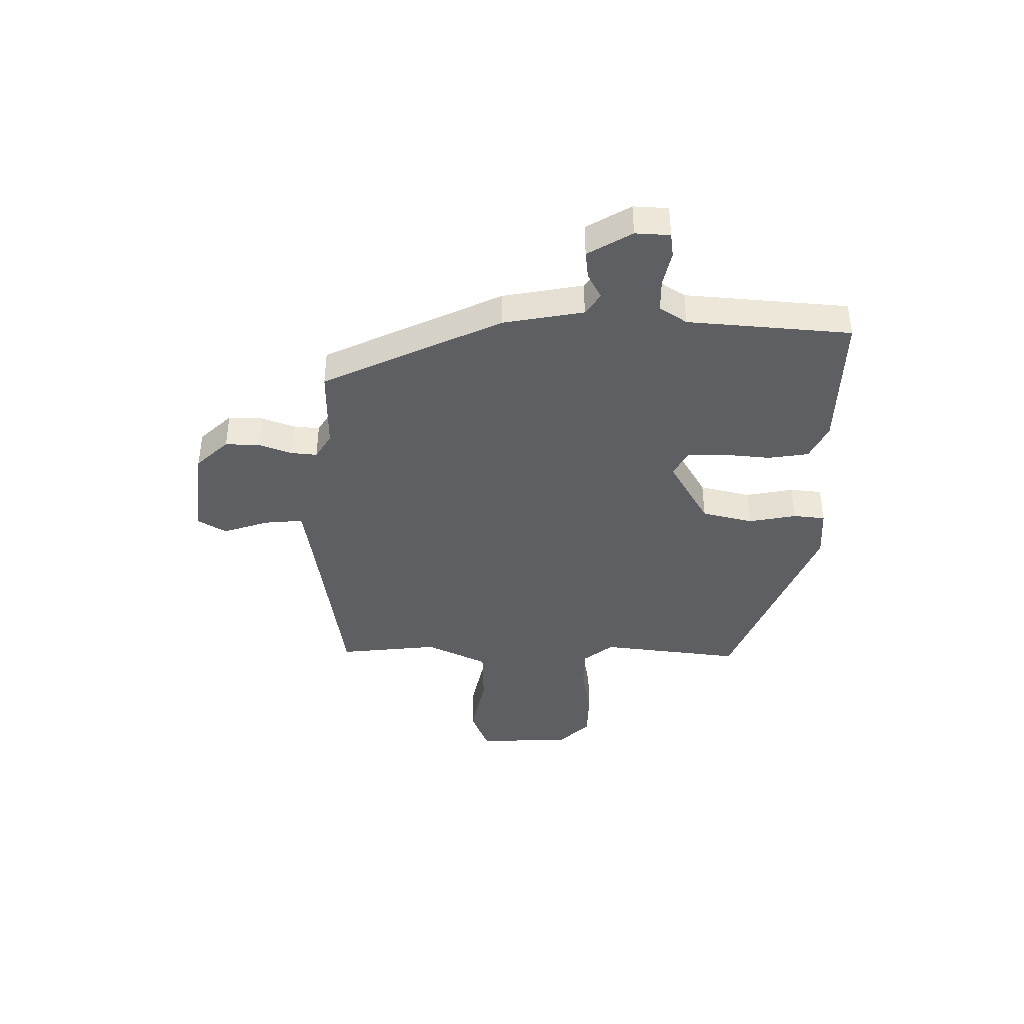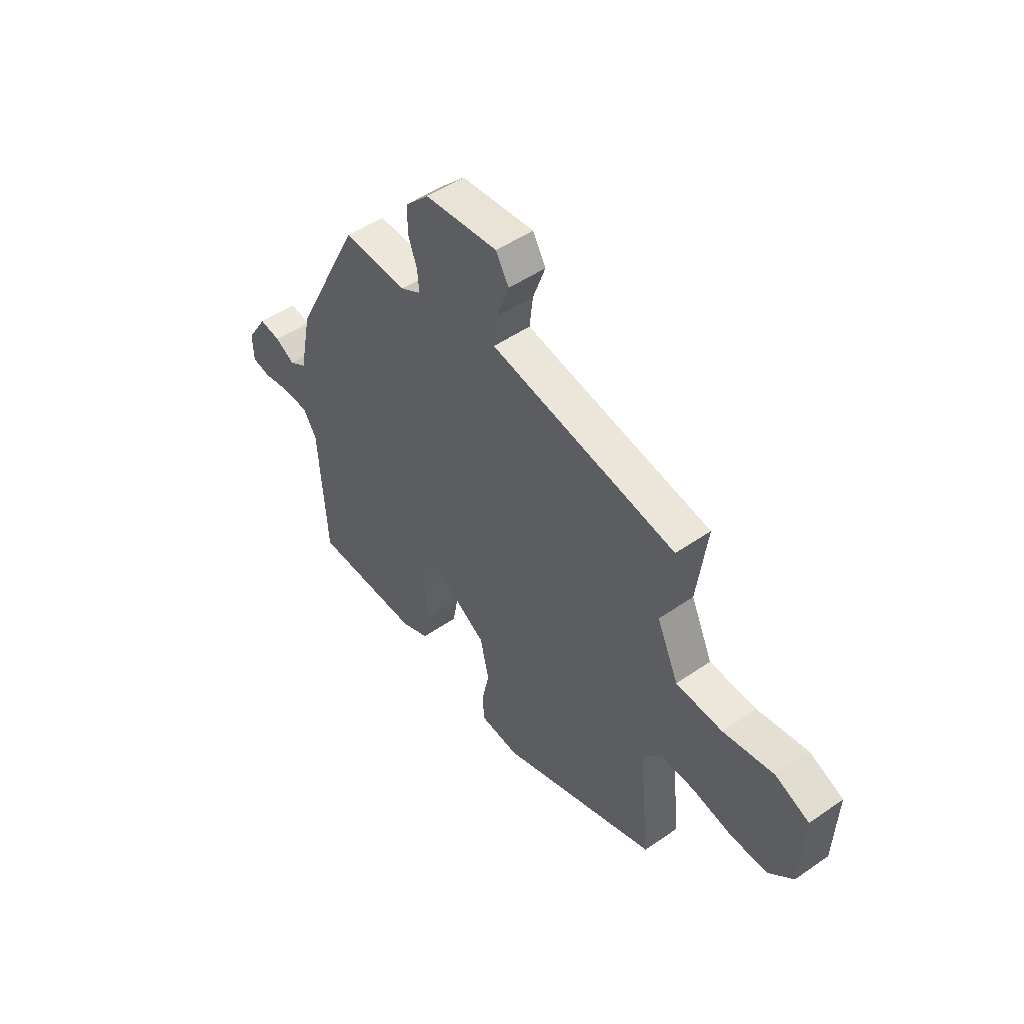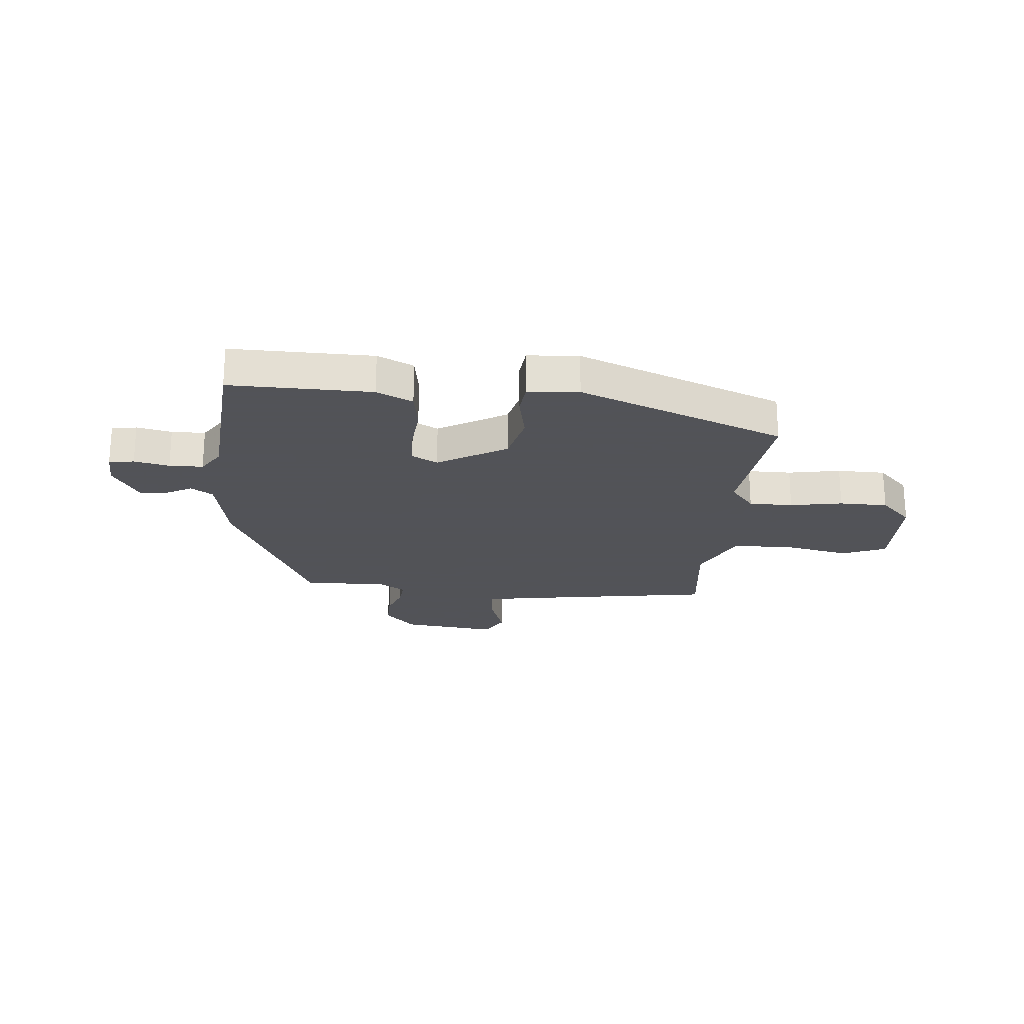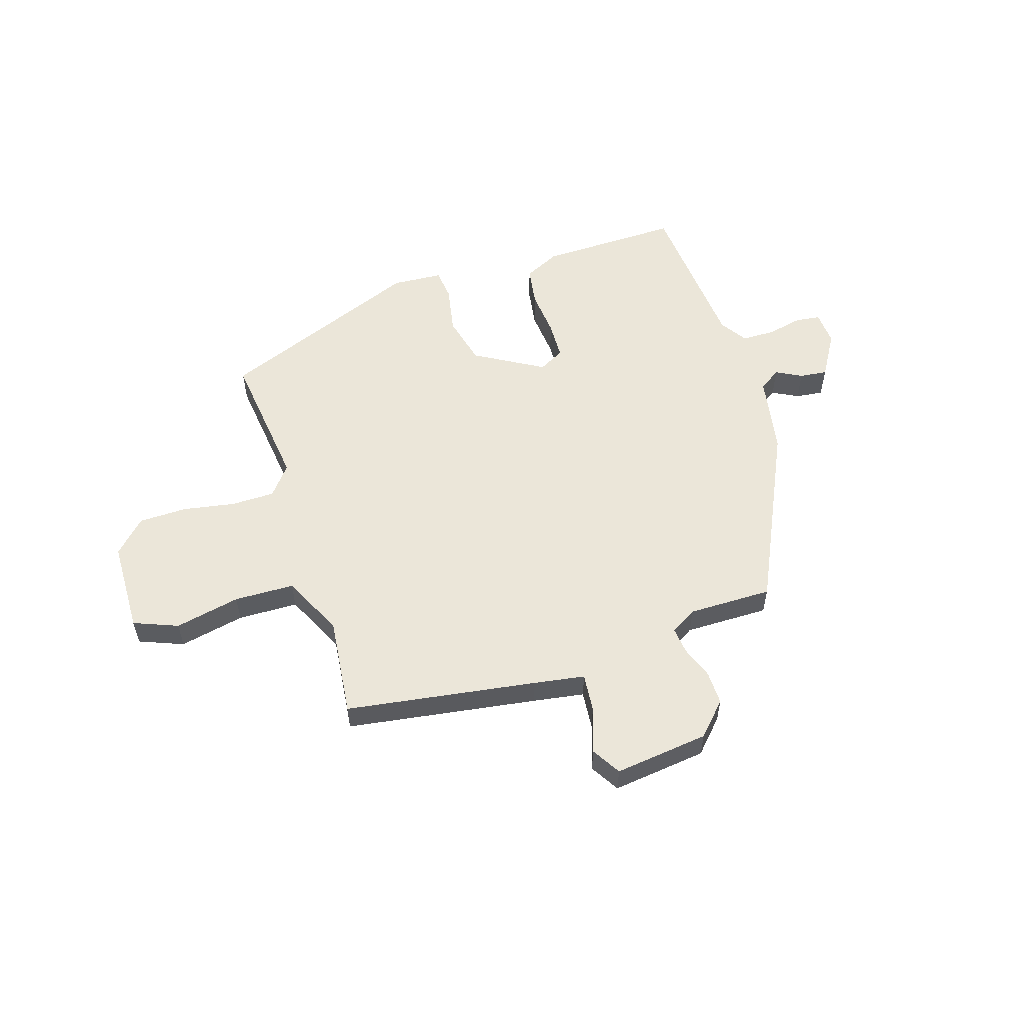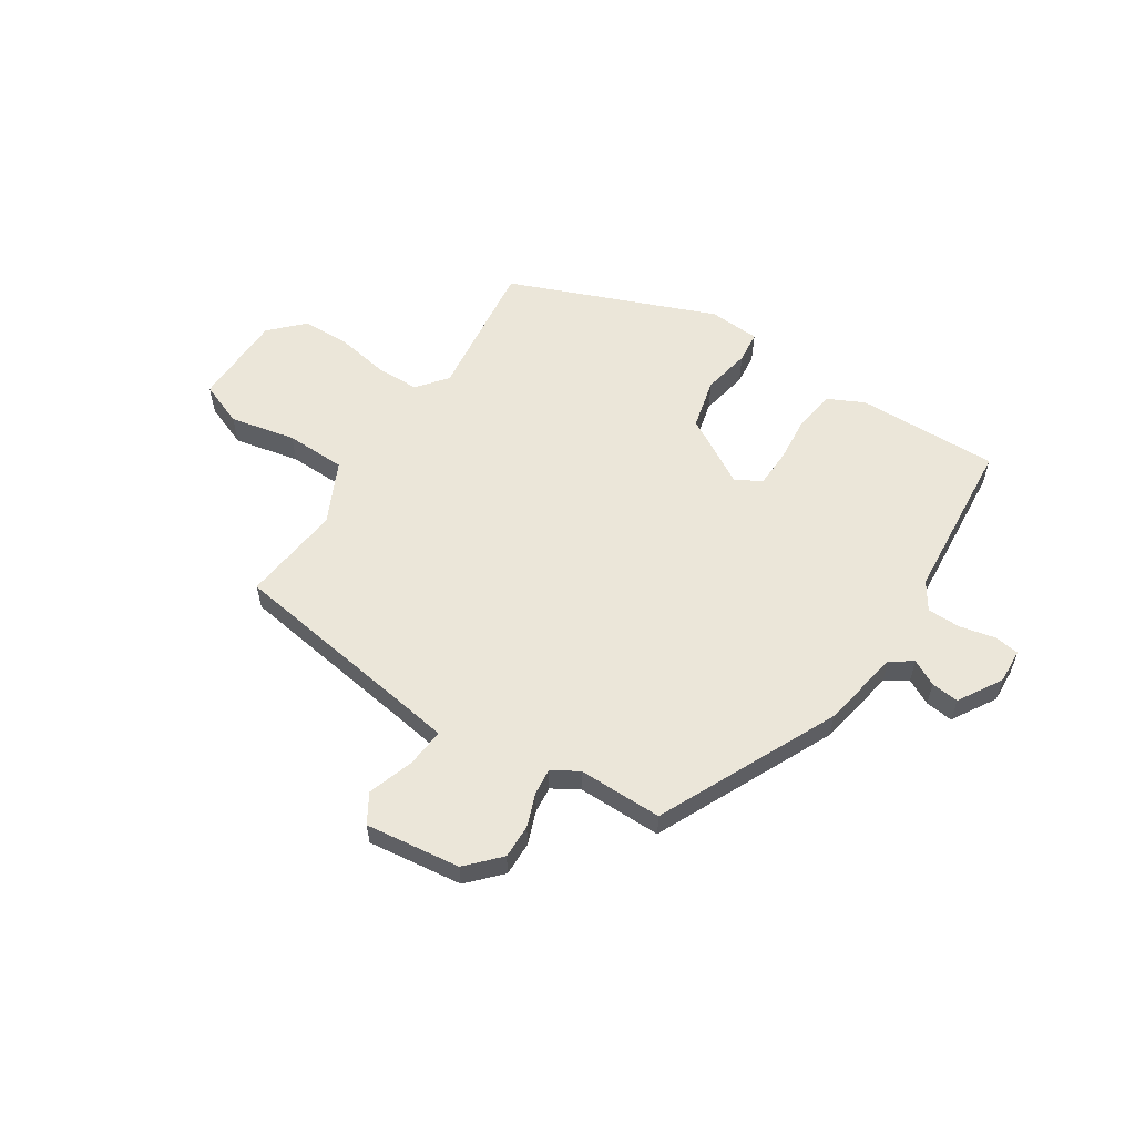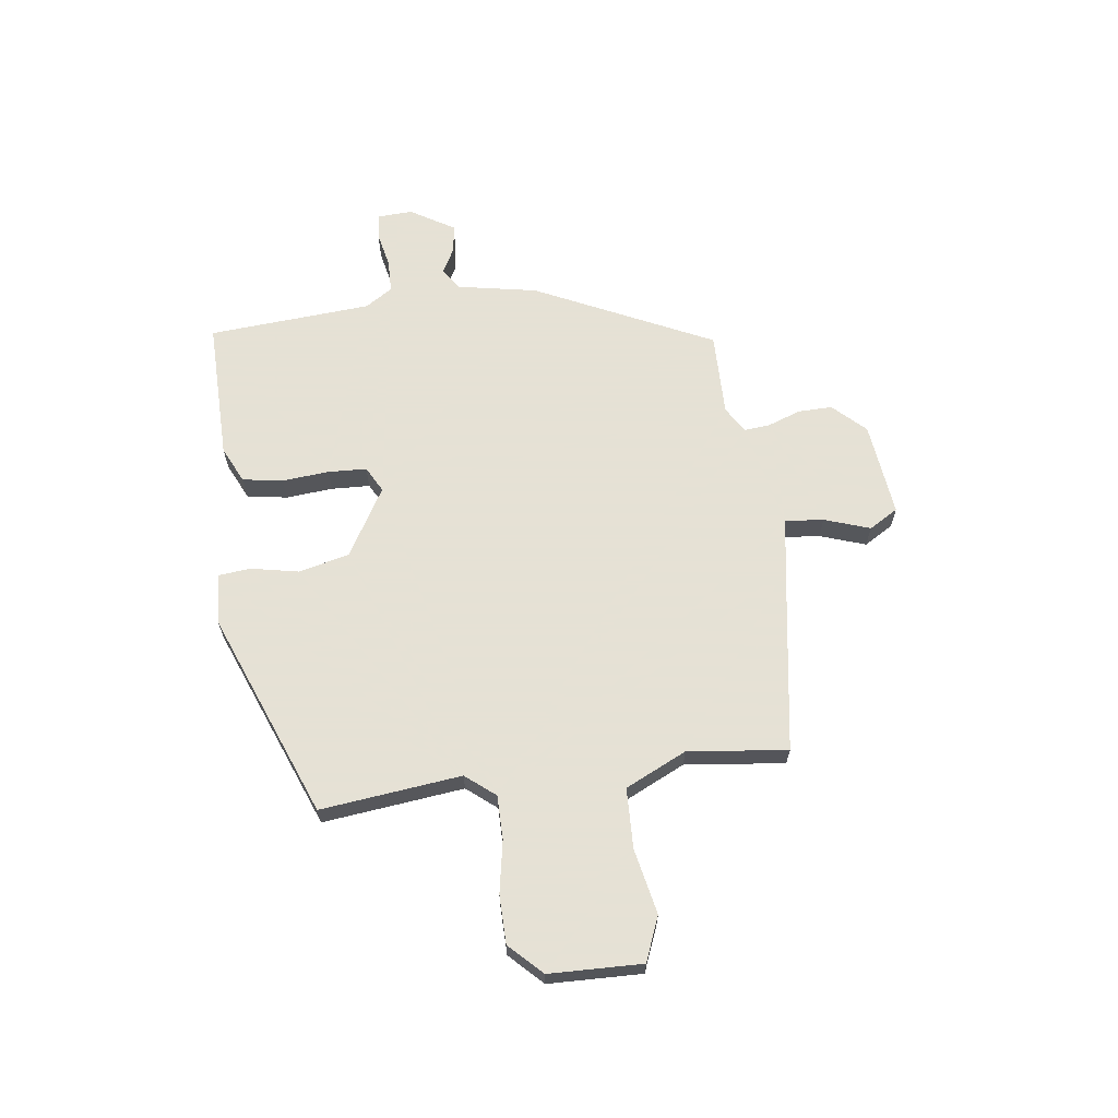
<metadata>
{"format":"obj","ext":"obj","renderer":"f3d","projection":"perspective","resolution":1024,"background":"white","views":[{"elev":-40.3,"azim":88.2,"up":"+Y"},{"elev":49.8,"azim":-127.4,"up":"+Z"},{"elev":-22.5,"azim":174.0,"up":"+Y"},{"elev":55.6,"azim":-18.7,"up":"+Y"},{"elev":57.6,"azim":31.7,"up":"+Y"},{"elev":64.9,"azim":-98.3,"up":"+Y"}]}
</metadata>
<code>
v -0.488 0.07 -0.367
v -0.462 0.07 -0.106
v -0.507 0.07 -0.052
v -0.588 0.07 -0.053
v -0.684 0.07 -0.072
v -0.773 0.07 -0.072
v -0.832 0.07 -0.014
v -0.839 0.07 0.158
v -0.758 0.07 0.192
v -0.637 0.07 0.169
v -0.526 0.07 0.174
v -0.474 0.07 0.288
v -0.498 0.07 0.472
v -0.147 0.07 0.532
v -0.053 0.07 0.549
v -0.061 0.07 0.62
v -0.091 0.07 0.704
v -0.06 0.07 0.758
v 0.115 0.07 0.74
v 0.172 0.07 0.682
v 0.172 0.07 0.619
v 0.151 0.07 0.558
v 0.147 0.07 0.509
v 0.196 0.07 0.481
v 0.351 0.07 0.485
v 0.513 0.07 0.159
v 0.543 0.07 0.012
v 0.584 0.07 -0.014
v 0.631 0.07 0.012
v 0.682 0.07 0.019
v 0.732 0.07 -0.061
v 0.73 0.07 -0.125
v 0.684 0.07 -0.132
v 0.619 0.07 -0.119
v 0.557 0.07 -0.121
v 0.525 0.07 -0.172
v 0.507 0.07 -0.474
v 0.246 0.07 -0.474
v 0.179 0.07 -0.443
v 0.166 0.07 -0.369
v 0.172 0.07 -0.282
v 0.168 0.07 -0.211
v 0.12 0.07 -0.186
v -0.005 0.07 -0.262
v -0.026 0.07 -0.356
v -0.007 0.07 -0.444
v -0.012 0.07 -0.503
v -0.106 0.07 -0.511
v -0.488 0 -0.367
v -0.462 0 -0.106
v -0.507 0 -0.052
v -0.588 0 -0.053
v -0.684 0 -0.072
v -0.773 0 -0.072
v -0.832 0 -0.014
v -0.839 0 0.158
v -0.758 0 0.192
v -0.637 0 0.169
v -0.526 0 0.174
v -0.474 0 0.288
v -0.498 0 0.472
v -0.147 0 0.532
v -0.053 0 0.549
v -0.061 0 0.62
v -0.091 0 0.704
v -0.06 0 0.758
v 0.115 0 0.74
v 0.172 0 0.682
v 0.172 0 0.619
v 0.151 0 0.558
v 0.147 0 0.509
v 0.196 0 0.481
v 0.351 0 0.485
v 0.513 0 0.159
v 0.543 0 0.012
v 0.584 0 -0.014
v 0.631 0 0.012
v 0.682 0 0.019
v 0.732 0 -0.061
v 0.73 0 -0.125
v 0.684 0 -0.132
v 0.619 0 -0.119
v 0.557 0 -0.121
v 0.525 0 -0.172
v 0.507 0 -0.474
v 0.246 0 -0.474
v 0.179 0 -0.443
v 0.166 0 -0.369
v 0.172 0 -0.282
v 0.168 0 -0.211
v 0.12 0 -0.186
v -0.005 0 -0.262
v -0.026 0 -0.356
v -0.007 0 -0.444
v -0.012 0 -0.503
v -0.106 0 -0.511
f 48 1 2
f 47 48 2
f 46 47 2
f 45 46 2
f 44 45 2 3
f 43 44 3
f 39 40 41
f 38 39 41
f 37 38 41
f 36 37 41
f 35 36 41 42
f 32 33 34
f 31 32 34
f 30 31 34
f 29 30 34
f 28 29 34
f 27 28 34 35
f 35 42 43
f 27 35 43
f 26 27 43
f 25 26 43
f 24 25 43
f 20 21 22
f 19 20 22
f 18 19 22
f 17 18 22
f 16 17 22
f 15 16 22 23
f 24 43 3
f 23 24 3
f 15 23 3
f 14 15 3
f 8 9 10
f 7 8 10
f 6 7 10
f 5 6 10
f 4 5 10
f 4 10 11
f 3 4 11 12
f 12 13 14
f 3 12 14
f 50 49 96
f 50 96 95
f 50 95 94
f 50 94 93
f 51 50 93 92
f 51 92 91
f 89 88 87
f 89 87 86
f 89 86 85
f 89 85 84
f 90 89 84 83
f 82 81 80
f 82 80 79
f 82 79 78
f 82 78 77
f 82 77 76
f 83 82 76 75
f 91 90 83
f 91 83 75
f 91 75 74
f 91 74 73
f 91 73 72
f 70 69 68
f 70 68 67
f 70 67 66
f 70 66 65
f 70 65 64
f 71 70 64 63
f 51 91 72
f 51 72 71
f 51 71 63
f 51 63 62
f 58 57 56
f 58 56 55
f 58 55 54
f 58 54 53
f 58 53 52
f 59 58 52
f 60 59 52 51
f 62 61 60
f 62 60 51
f 1 49 50 2
f 2 50 51 3
f 3 51 52 4
f 4 52 53 5
f 5 53 54 6
f 6 54 55 7
f 7 55 56 8
f 8 56 57 9
f 9 57 58 10
f 10 58 59 11
f 11 59 60 12
f 12 60 61 13
f 13 61 62 14
f 14 62 63 15
f 15 63 64 16
f 16 64 65 17
f 17 65 66 18
f 18 66 67 19
f 19 67 68 20
f 20 68 69 21
f 21 69 70 22
f 22 70 71 23
f 23 71 72 24
f 24 72 73 25
f 25 73 74 26
f 26 74 75 27
f 27 75 76 28
f 28 76 77 29
f 29 77 78 30
f 30 78 79 31
f 31 79 80 32
f 32 80 81 33
f 33 81 82 34
f 34 82 83 35
f 35 83 84 36
f 36 84 85 37
f 37 85 86 38
f 38 86 87 39
f 39 87 88 40
f 40 88 89 41
f 41 89 90 42
f 42 90 91 43
f 43 91 92 44
f 44 92 93 45
f 45 93 94 46
f 46 94 95 47
f 47 95 96 48
f 48 96 49 1

</code>
